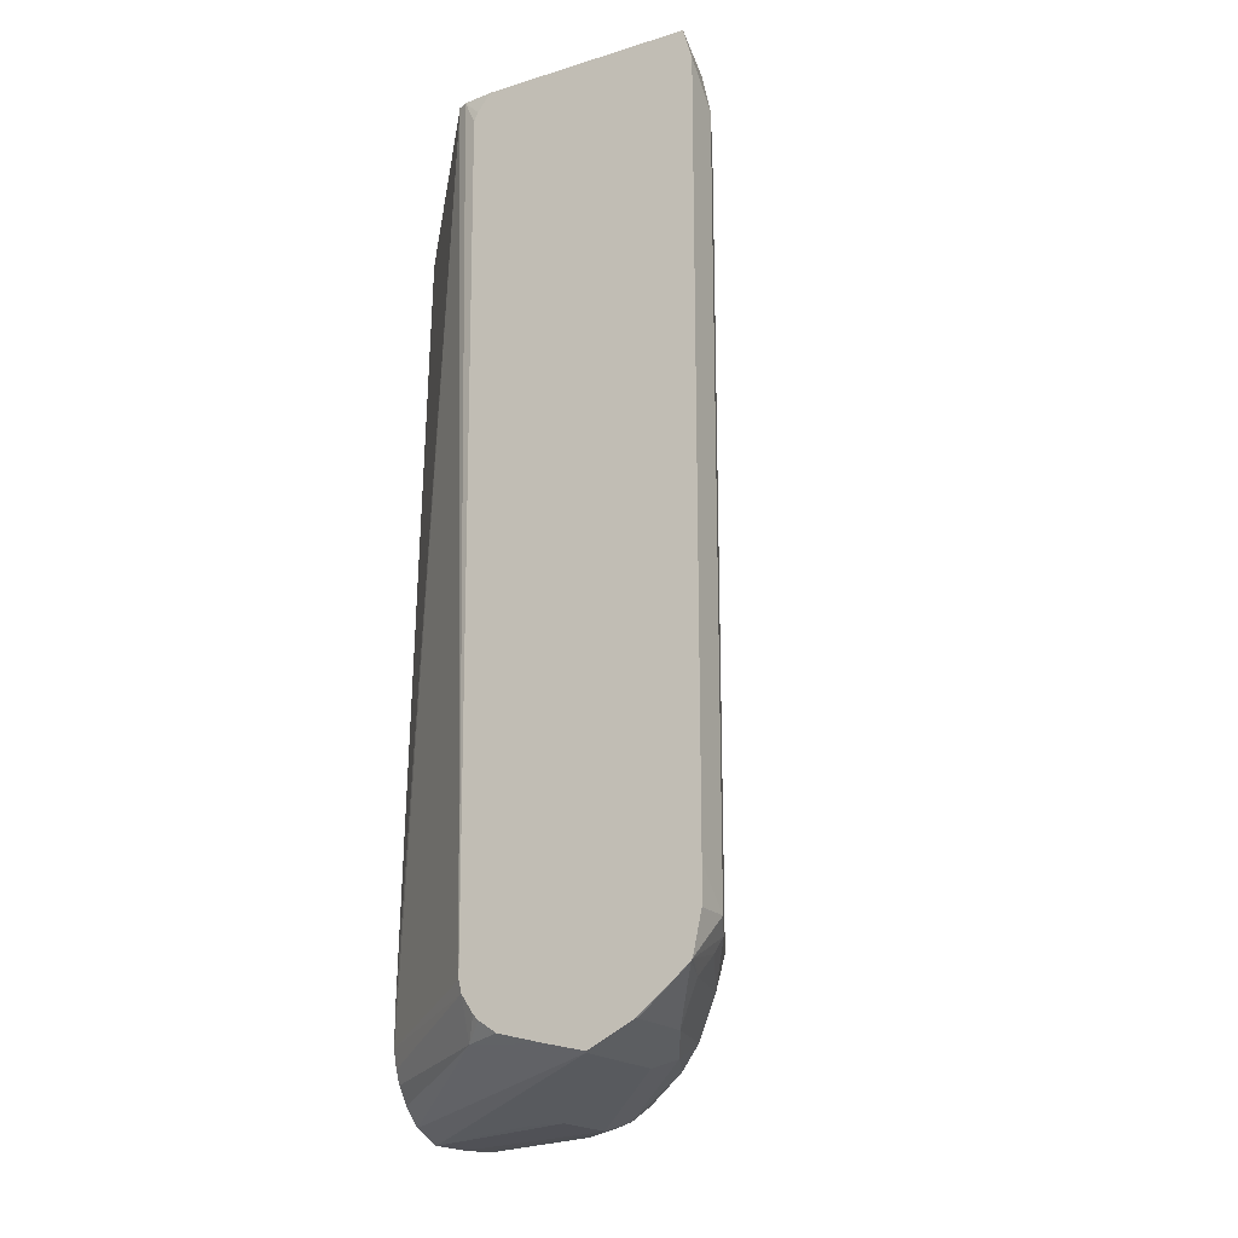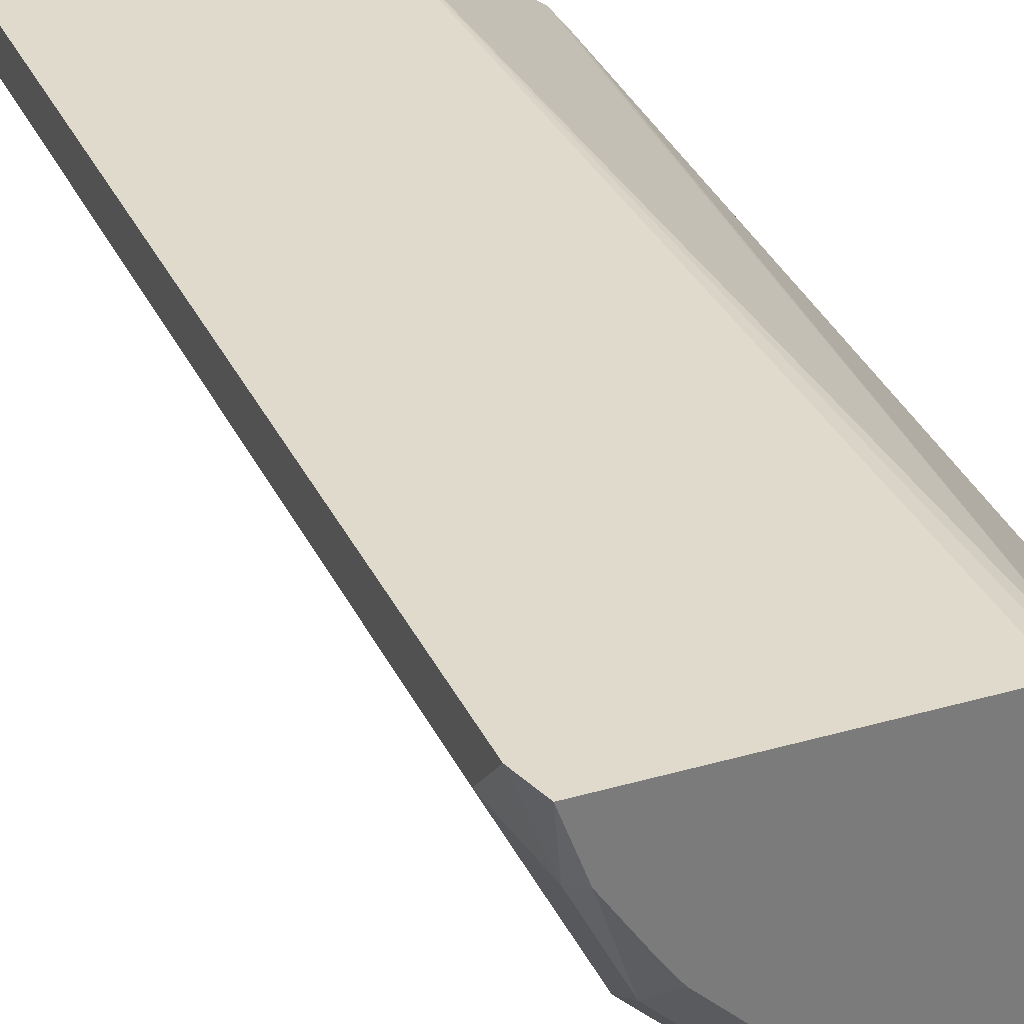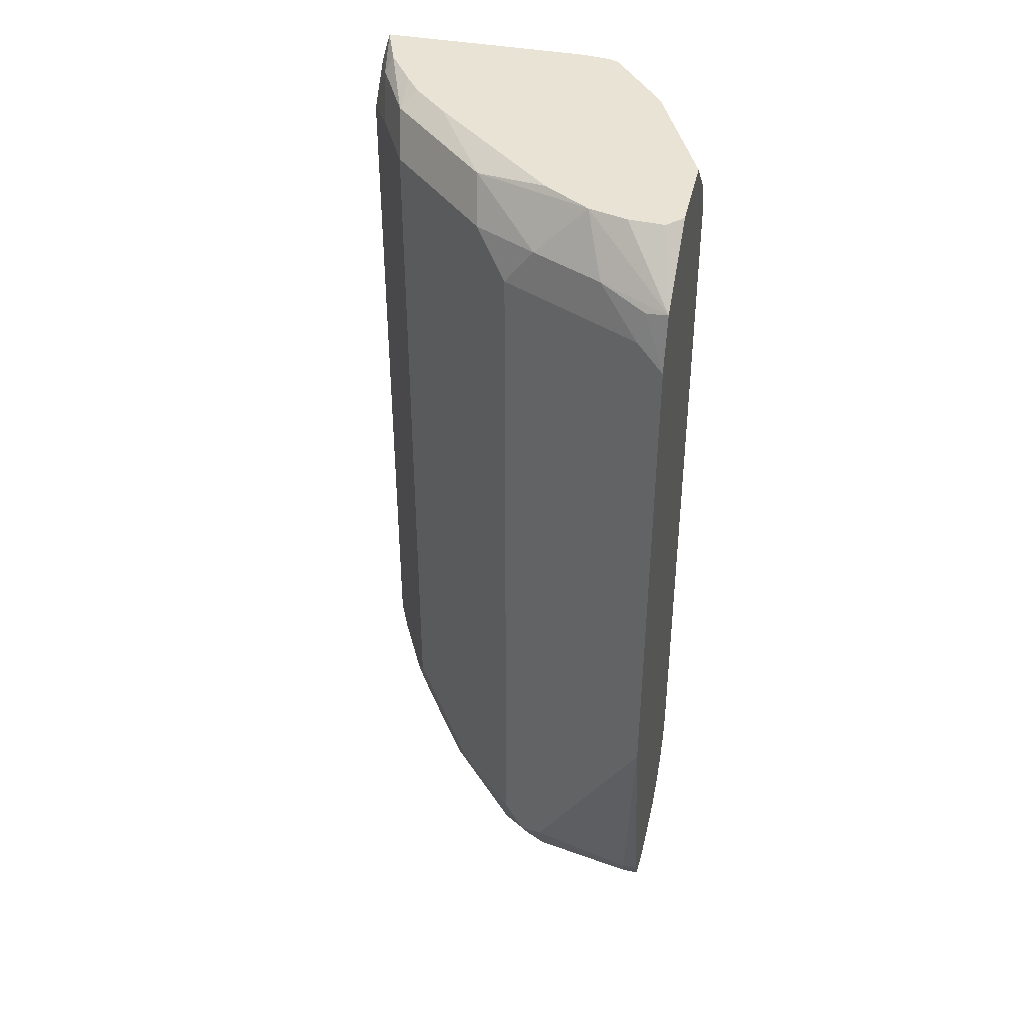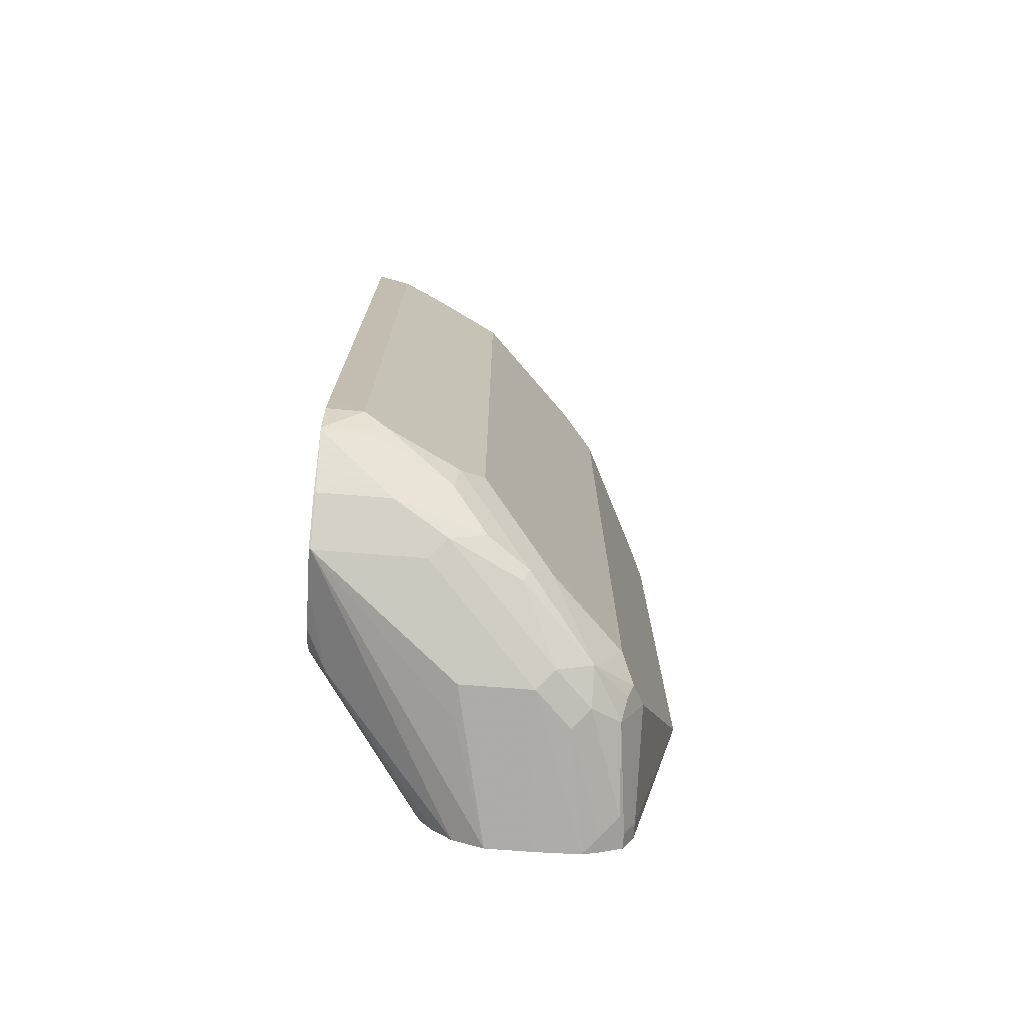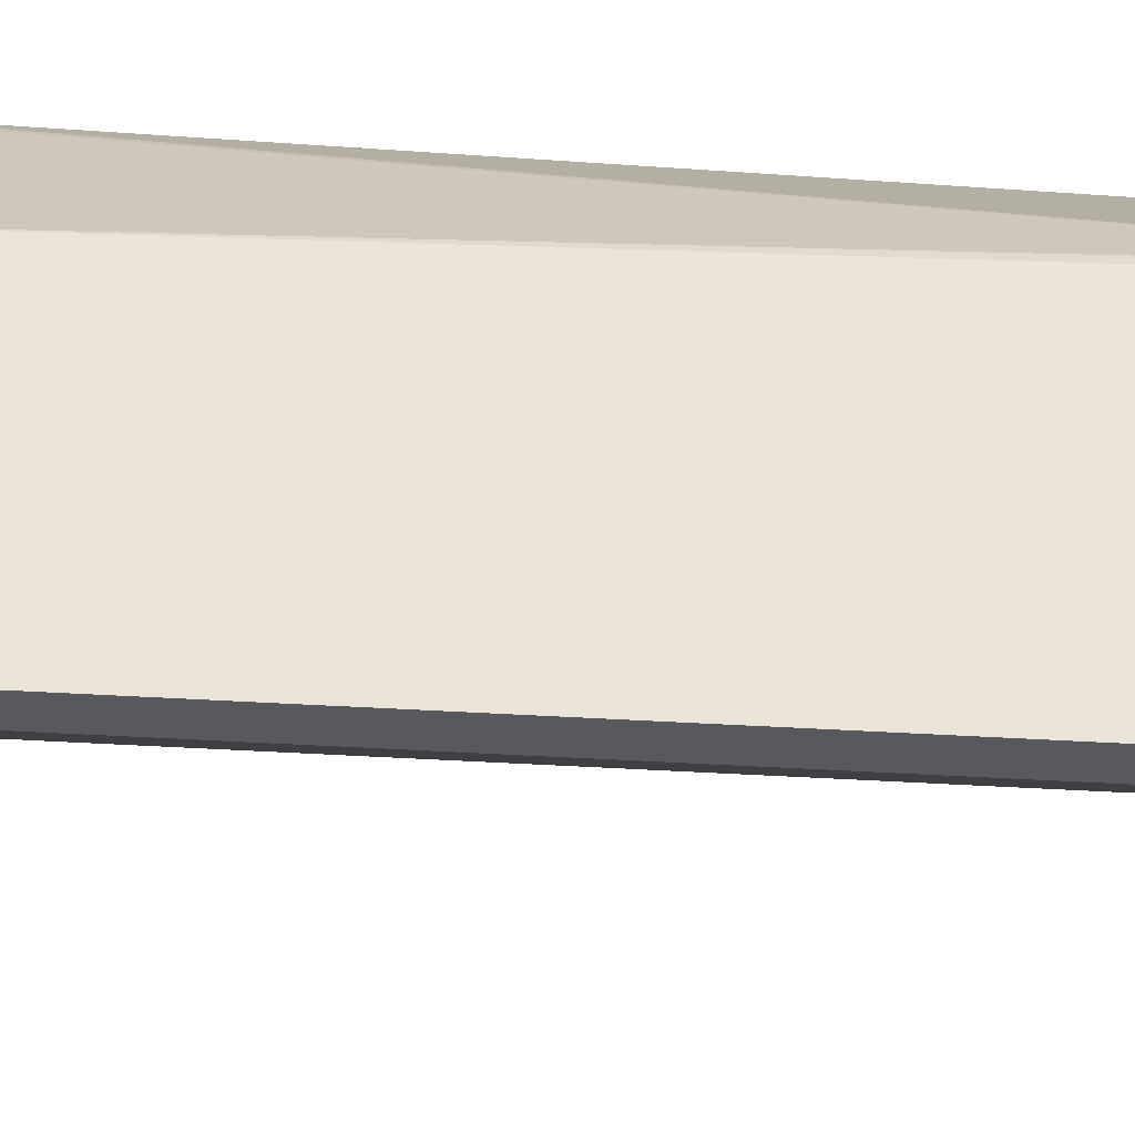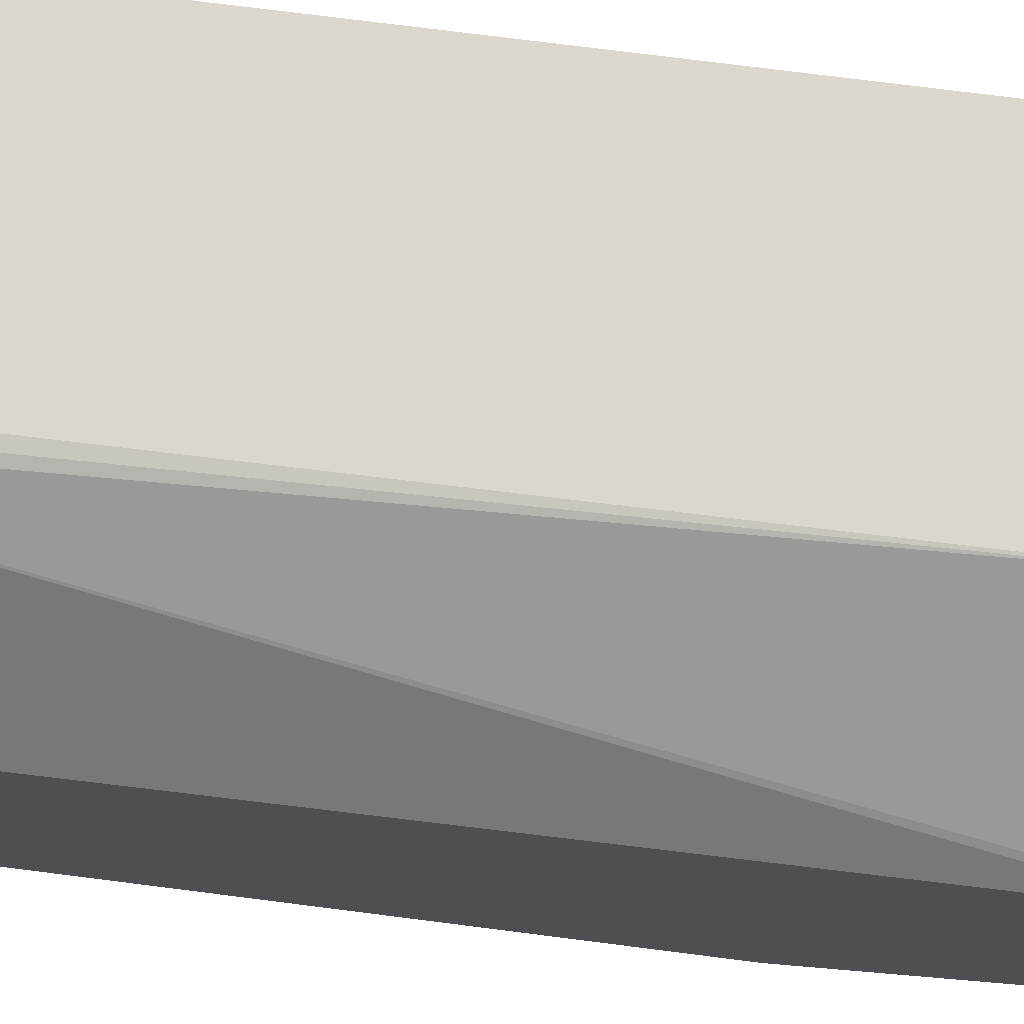
<metadata>
{"format":"obj","ext":"obj","renderer":"f3d","projection":"perspective","resolution":1024,"background":"white","views":[{"elev":-19.2,"azim":29.8,"up":"+Y"},{"elev":32.5,"azim":158.0,"up":"+Z"},{"elev":41.2,"azim":-167.4,"up":"+Y"},{"elev":-73.7,"azim":85.6,"up":"+Y"},{"elev":59.3,"azim":93.1,"up":"+Z"},{"elev":73.3,"azim":-82.7,"up":"+Z"}]}
</metadata>
<code>
v 0.2645 0.2848 -0.1005
v 0.277 0.291 -0.1005
v 0.2426 0.2899 -0.1005
v 0.2639 0.2843 -0.1015
v 0.2775 0.291 -0.1015
v 0.2898 0.2974 -0.1005
v 0.2317 0.2926 -0.1005
v 0.1929 0.2944 -0.1117
v 0.2639 0.2843 -0.1624
v 0.1129 0.2668 -0.1856
v 0.1129 0.2595 -0.203
v 0.1827 0.264 -0.1827
v 0.2031 0.264 -0.1827
v 0.2775 0.291 -0.1624
v 0.291 0.2978 -0.1015
v 0.2905 0.2979 -0.1005
v 0.2154 0.2967 -0.1005
v 0.2051 0.3035 -0.1005
v 0.202 0.3067 -0.1005
v 0.1951 0.317 -0.1005
v 0.1129 0.2867 -0.1681
v 0.1129 0.2766 -0.1751
v 0.2741 0.2894 -0.1726
v 0.2031 0.264 -0.2233
v 0.1129 0.2595 -0.2302
v 0.291 0.2978 -0.1421
v 0.3193 0.3211 -0.1005
v 0.1934 0.3239 -0.1005
v 0.1129 0.3046 -0.1624
v 0.1129 0.2944 -0.165
v 0.2538 0.2894 -0.2132
v 0.2741 0.2995 -0.1929
v 0.2132 0.2691 -0.2335
v 0.1129 0.2606 -0.255
v 0.1827 0.264 -0.2436
v 0.3113 0.3181 -0.1218
v 0.3198 0.3224 -0.1015
v 0.3197 0.3218 -0.1005
v 0.1903 0.7953 -0.1005
v 0.183 0.8104 -0.1024
v 0.1775 0.8104 -0.1051
v 0.1129 0.3249 -0.1624
v 0.2132 0.2792 -0.2538
v 0.2572 0.2978 -0.2166
v 0.2775 0.3181 -0.1963
v 0.2944 0.3198 -0.1726
v 0.1929 0.2691 -0.2538
v 0.1129 0.264 -0.2639
v 0.1218 0.264 -0.2639
v 0.3147 0.33 -0.132
v 0.32 0.3225 -0.1005
v 0.3181 0.3384 -0.1354
v 0.3249 0.3452 -0.1218
v 0.1926 0.8005 -0.1005
v 0.2008 0.8104 -0.1005
v 0.1456 0.8104 -0.1456
v 0.1129 0.7626 -0.1771
v 0.1827 0.2775 -0.2707
v 0.2031 0.2843 -0.2639
v 0.1963 0.2978 -0.2775
v 0.2098 0.3114 -0.2707
v 0.2504 0.3114 -0.2301
v 0.2707 0.3316 -0.2098
v 0.2978 0.3384 -0.176
v 0.132 0.2691 -0.2741
v 0.1129 0.2707 -0.2775
v 0.1218 0.2707 -0.2775
v 0.3249 0.3441 -0.1005
v 0.3254 0.366 -0.1005
v 0.3251 0.3453 -0.1005
v 0.291 0.352 -0.1895
v 0.3249 0.7715 -0.1218
v 0.3203 0.8104 -0.1005
v 0.1129 0.8104 -0.2173
v 0.1129 0.7864 -0.1917
v 0.1129 0.7797 -0.185
v 0.1129 0.7662 -0.1779
v 0.1929 0.2894 -0.2741
v 0.1827 0.3046 -0.2842
v 0.1286 0.4535 -0.3113
v 0.2098 0.758 -0.2707
v 0.1129 0.2783 -0.2813
v 0.1218 0.2843 -0.2842
v 0.3254 0.7923 -0.1005
v 0.291 0.7783 -0.1895
v 0.3113 0.7783 -0.1489
v 0.3147 0.8019 -0.132
v 0.3105 0.8104 -0.1278
v 0.1129 0.8104 -0.2675
v 0.1129 0.441 -0.3192
v 0.1286 0.758 -0.3113
v 0.1929 0.7817 -0.2741
v 0.2301 0.7783 -0.2504
v 0.2707 0.7783 -0.2098
v 0.1129 0.2843 -0.2842
v 0.2944 0.8019 -0.1726
v 0.2944 0.8104 -0.1523
v 0.1218 0.8104 -0.2764
v 0.1129 0.7773 -0.3104
v 0.1129 0.7455 -0.3192
v 0.1252 0.7749 -0.3079
v 0.1523 0.7817 -0.2944
v 0.1642 0.8104 -0.2695
v 0.2335 0.8019 -0.2335
v 0.2657 0.8104 -0.1845
v 0.286 0.8104 -0.1642
v 0.1421 0.8104 -0.2754
v 0.1912 0.8104 -0.2521
f 52 64 53
f 45 63 71
f 45 71 64
f 46 52 50
f 46 64 52
f 47 65 58
f 48 66 67
f 48 67 49
f 49 67 65
f 51 53 68
f 53 69 70
f 58 65 67
f 53 64 71
f 53 71 85
f 53 85 72
f 53 84 69
f 56 74 75
f 56 75 76
f 56 76 77
f 56 77 57
f 58 78 59
f 44 63 45
f 53 70 68
f 44 62 63
f 37 52 53
f 43 62 44
f 58 67 83
f 37 53 51
f 39 54 40
f 40 54 55
f 40 55 73
f 40 73 88
f 40 88 97
f 40 97 106
f 40 106 105
f 40 105 108
f 40 108 103
f 40 103 107
f 40 107 98
f 40 98 89
f 40 89 74
f 40 74 56
f 40 56 41
f 41 56 57
f 41 57 42
f 43 58 59
f 43 59 60
f 43 60 61
f 43 61 62
f 43 47 58
f 58 83 79
f 103 108 104
f 59 78 60
f 85 104 96
f 85 96 87
f 85 87 86
f 87 96 88
f 88 96 97
f 89 98 99
f 91 100 101
f 91 101 102
f 91 102 92
f 92 102 103
f 92 103 104
f 92 104 93
f 93 104 94
f 96 104 105
f 96 105 106
f 96 106 97
f 98 107 99
f 99 107 103
f 99 103 102
f 99 102 101
f 99 101 100
f 37 50 52
f 104 108 105
f 85 94 104
f 58 79 78
f 83 95 90
f 81 94 85
f 60 79 61
f 60 78 79
f 61 71 63
f 61 63 62
f 61 79 80
f 61 80 91
f 61 91 81
f 61 81 85
f 61 85 71
f 66 82 67
f 67 82 83
f 72 85 86
f 72 86 87
f 72 87 84
f 73 84 87
f 73 87 88
f 79 83 90
f 79 90 80
f 80 90 100
f 80 100 91
f 81 91 92
f 81 92 93
f 81 93 94
f 82 95 83
f 37 51 38
f 53 72 84
f 36 46 50
f 4 14 5
f 4 8 10
f 4 10 11
f 4 11 12
f 4 12 13
f 4 13 24
f 4 24 9
f 5 14 26
f 5 26 15
f 5 15 6
f 6 15 16
f 7 17 8
f 8 17 18
f 8 18 19
f 8 19 20
f 8 20 21
f 8 21 22
f 8 22 10
f 9 23 14
f 9 24 23
f 10 22 21
f 10 21 30
f 10 30 29
f 4 9 14
f 10 29 42
f 3 8 4
f 2 4 5
f 36 50 37
f 1 2 6
f 1 6 16
f 1 16 27
f 1 27 38
f 1 38 51
f 1 51 68
f 1 68 70
f 1 70 69
f 1 69 84
f 1 84 73
f 1 73 55
f 1 55 54
f 1 54 39
f 1 39 28
f 1 28 20
f 1 20 19
f 1 19 18
f 1 18 17
f 1 17 7
f 1 7 3
f 1 3 4
f 1 4 2
f 3 7 8
f 10 42 57
f 2 5 6
f 10 77 76
f 24 34 35
f 24 35 47
f 24 47 33
f 26 32 36
f 26 36 27
f 27 36 37
f 27 37 38
f 28 39 40
f 28 40 41
f 29 41 42
f 31 33 43
f 31 43 44
f 31 44 32
f 32 44 45
f 32 45 64
f 32 64 46
f 32 46 36
f 33 47 43
f 34 48 49
f 34 49 35
f 35 49 65
f 10 57 77
f 35 65 47
f 24 25 34
f 23 33 31
f 28 41 29
f 23 32 26
f 10 75 74
f 23 24 33
f 10 74 89
f 10 89 99
f 10 99 100
f 10 100 90
f 10 90 95
f 10 76 75
f 10 82 66
f 10 66 48
f 10 48 34
f 10 34 25
f 10 95 82
f 11 25 24
f 11 24 13
f 11 13 12
f 14 23 26
f 15 26 27
f 15 27 16
f 20 28 29
f 20 29 30
f 20 30 21
f 10 25 11
f 23 31 32

</code>
